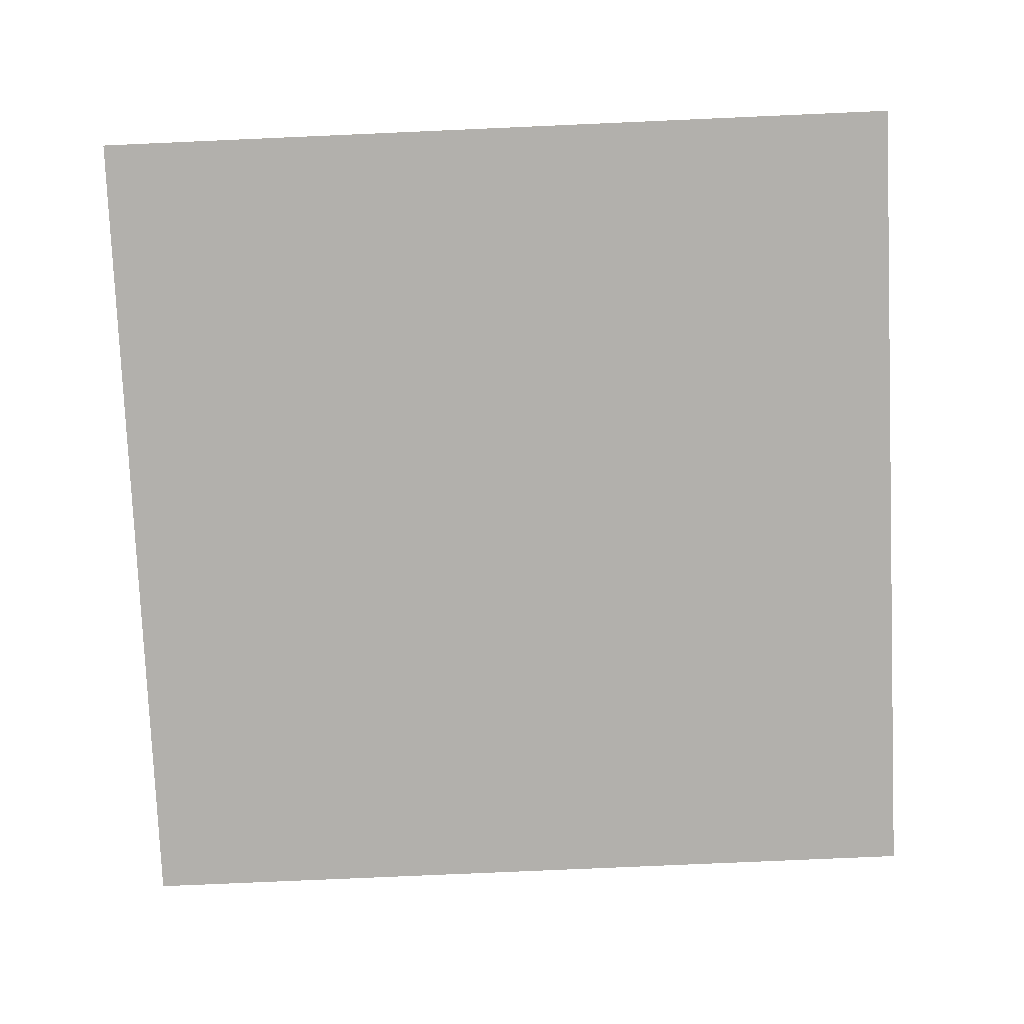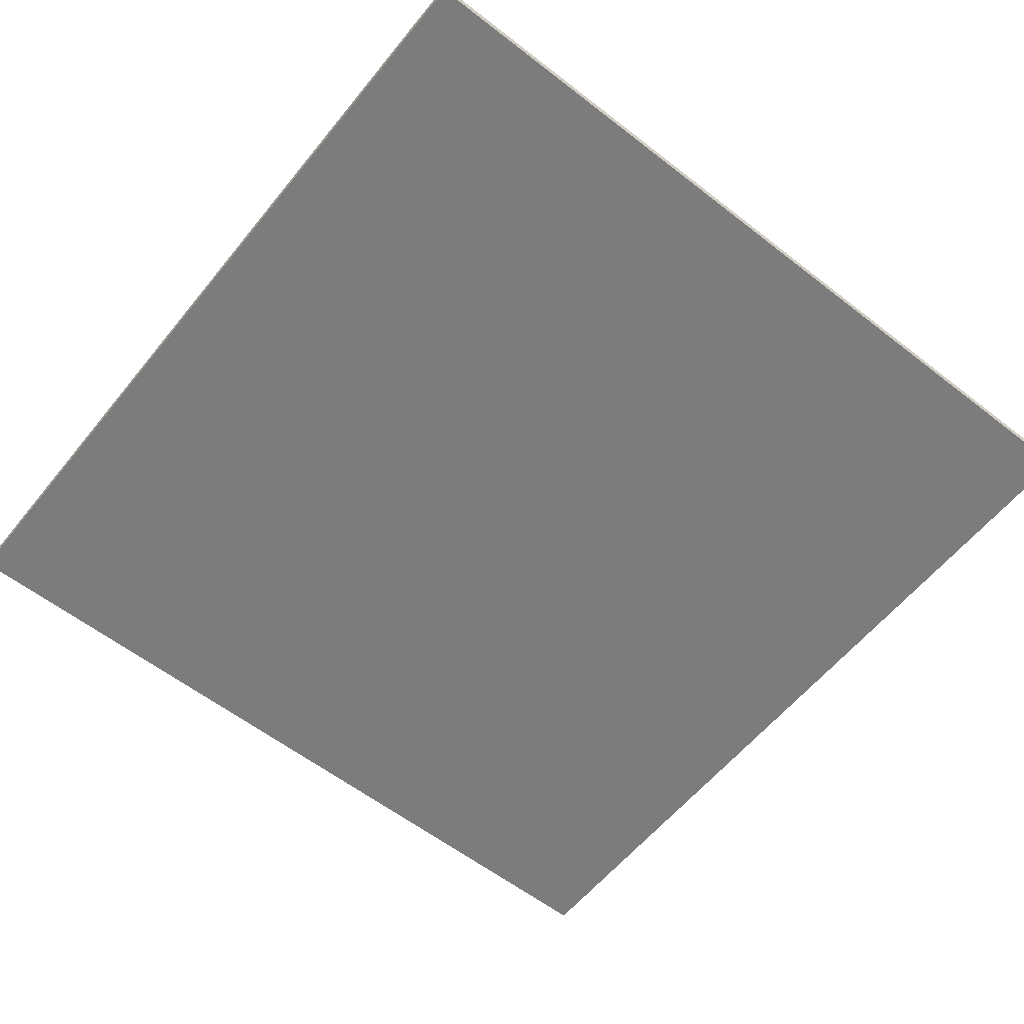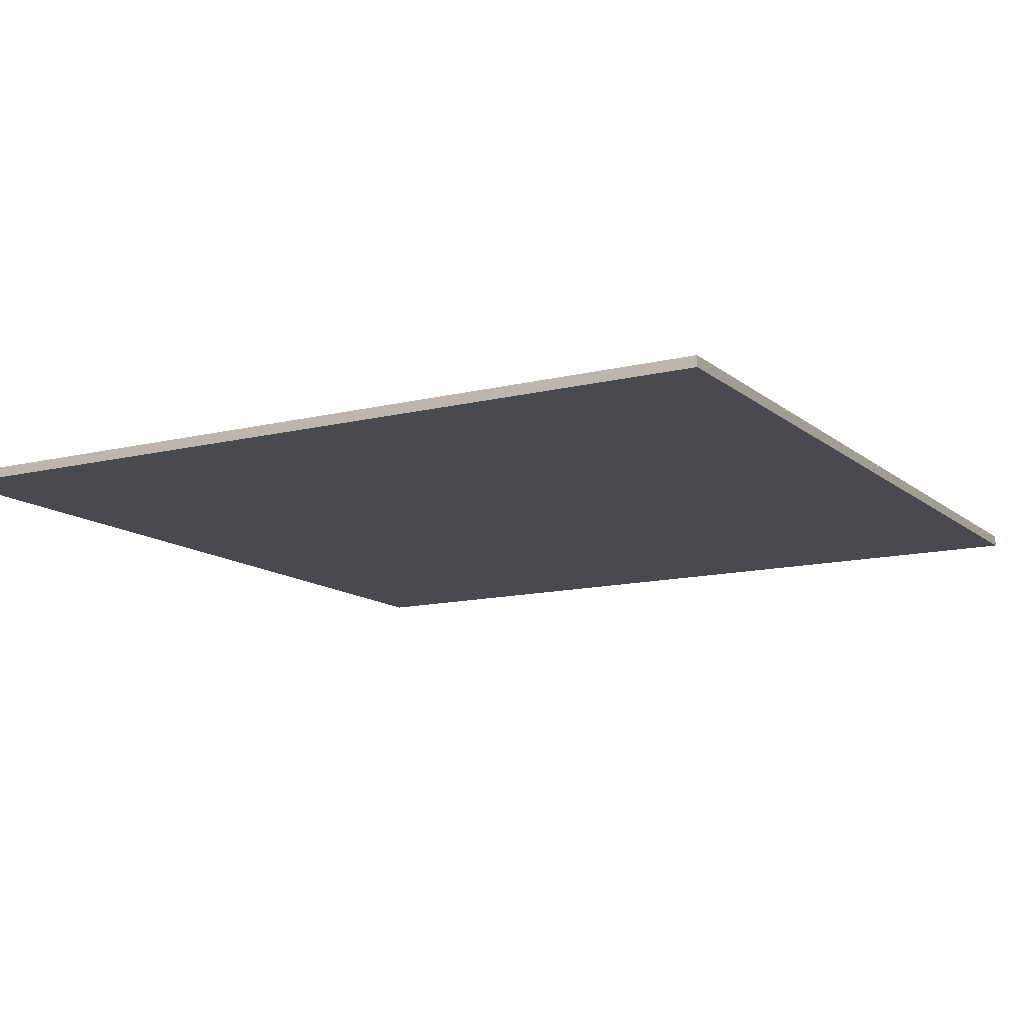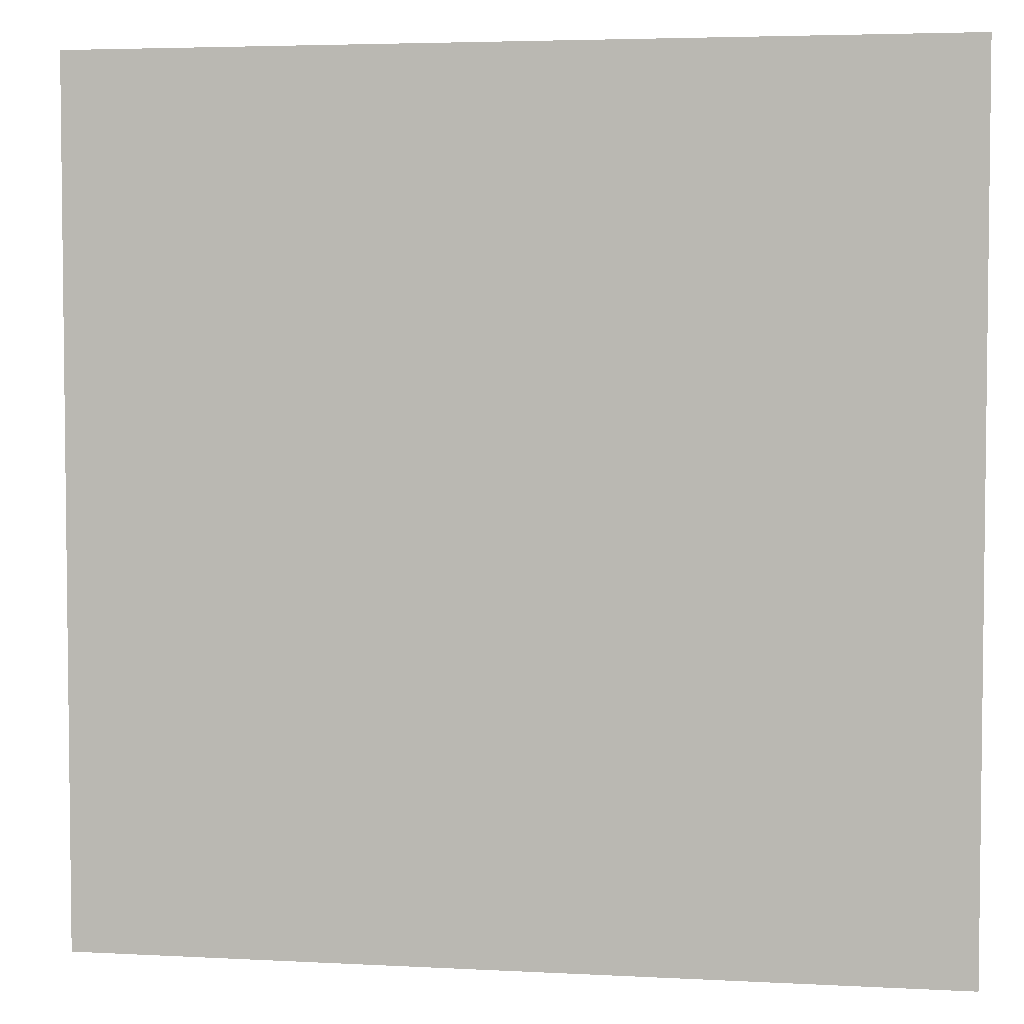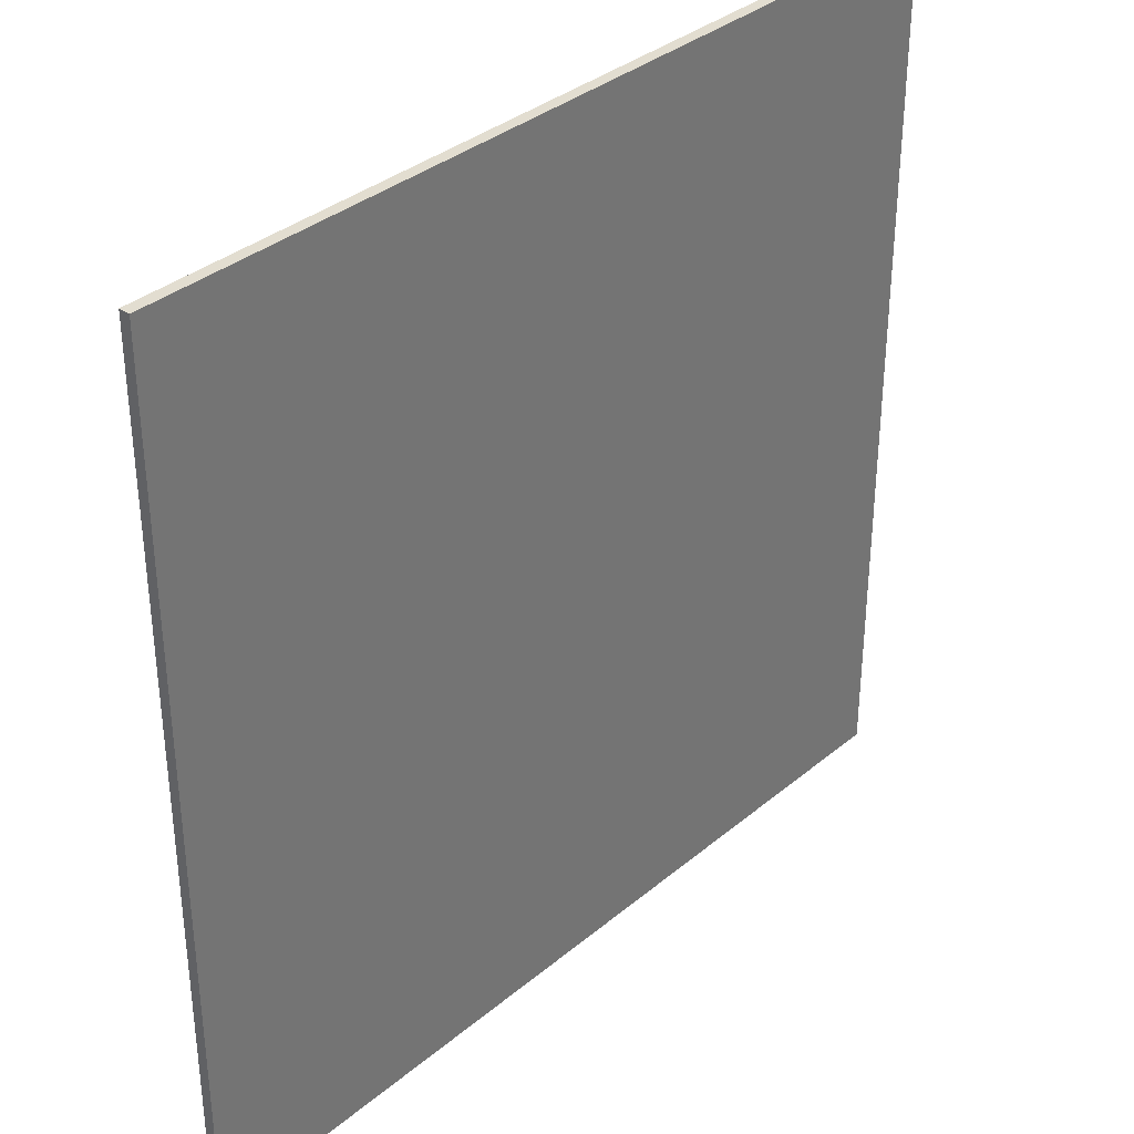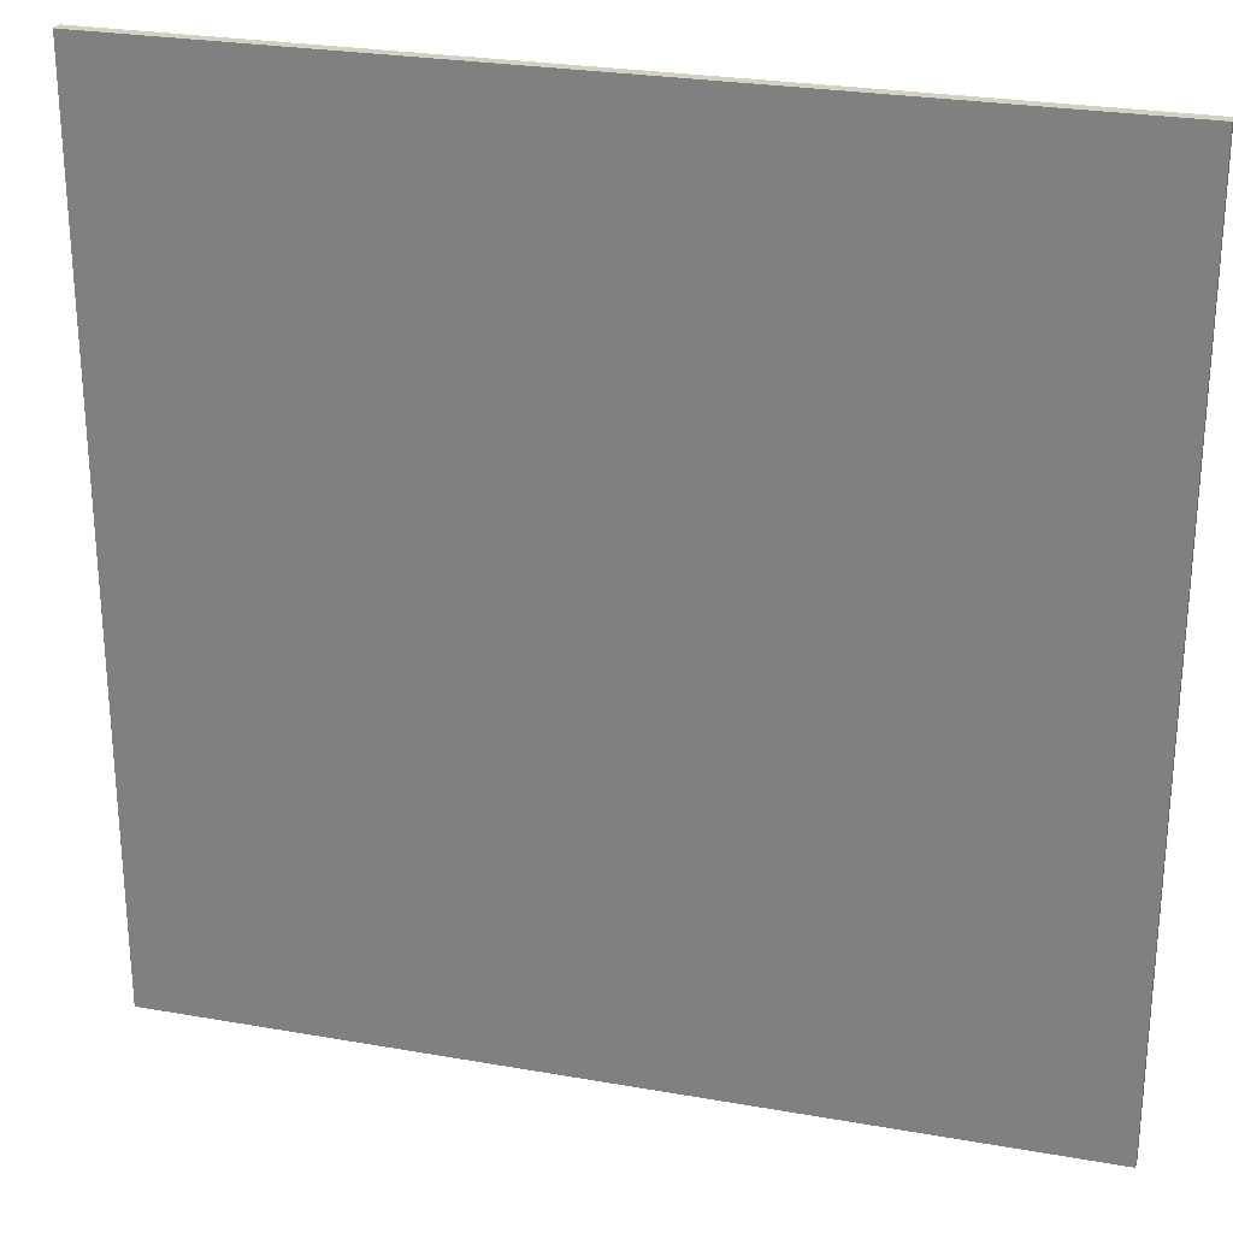
<metadata>
{"format":"obj","ext":"obj","renderer":"f3d","projection":"perspective","resolution":1024,"background":"white","views":[{"elev":-78.8,"azim":-87.5,"up":"+Y"},{"elev":-58.8,"azim":-38.7,"up":"+Y"},{"elev":-12.8,"azim":-60.2,"up":"+Y"},{"elev":4.2,"azim":9.9,"up":"+Z"},{"elev":35.3,"azim":-47.6,"up":"+Z"},{"elev":26.4,"azim":-164.5,"up":"+Z"}]}
</metadata>
<code>
o floor
v -1.916 -0.02395 1.916
v -1.916 0.02395 1.916
v -1.916 -0.02395 -1.916
v -1.916 0.02395 -1.916
v 1.916 -0.02395 1.916
v 1.916 0.02395 1.916
v 1.916 -0.02395 -1.916
v 1.916 0.02395 -1.916
f 1 2 4 3
f 3 4 8 7
f 7 8 6 5
f 5 6 2 1
f 3 7 5 1
f 8 4 2 6

</code>
